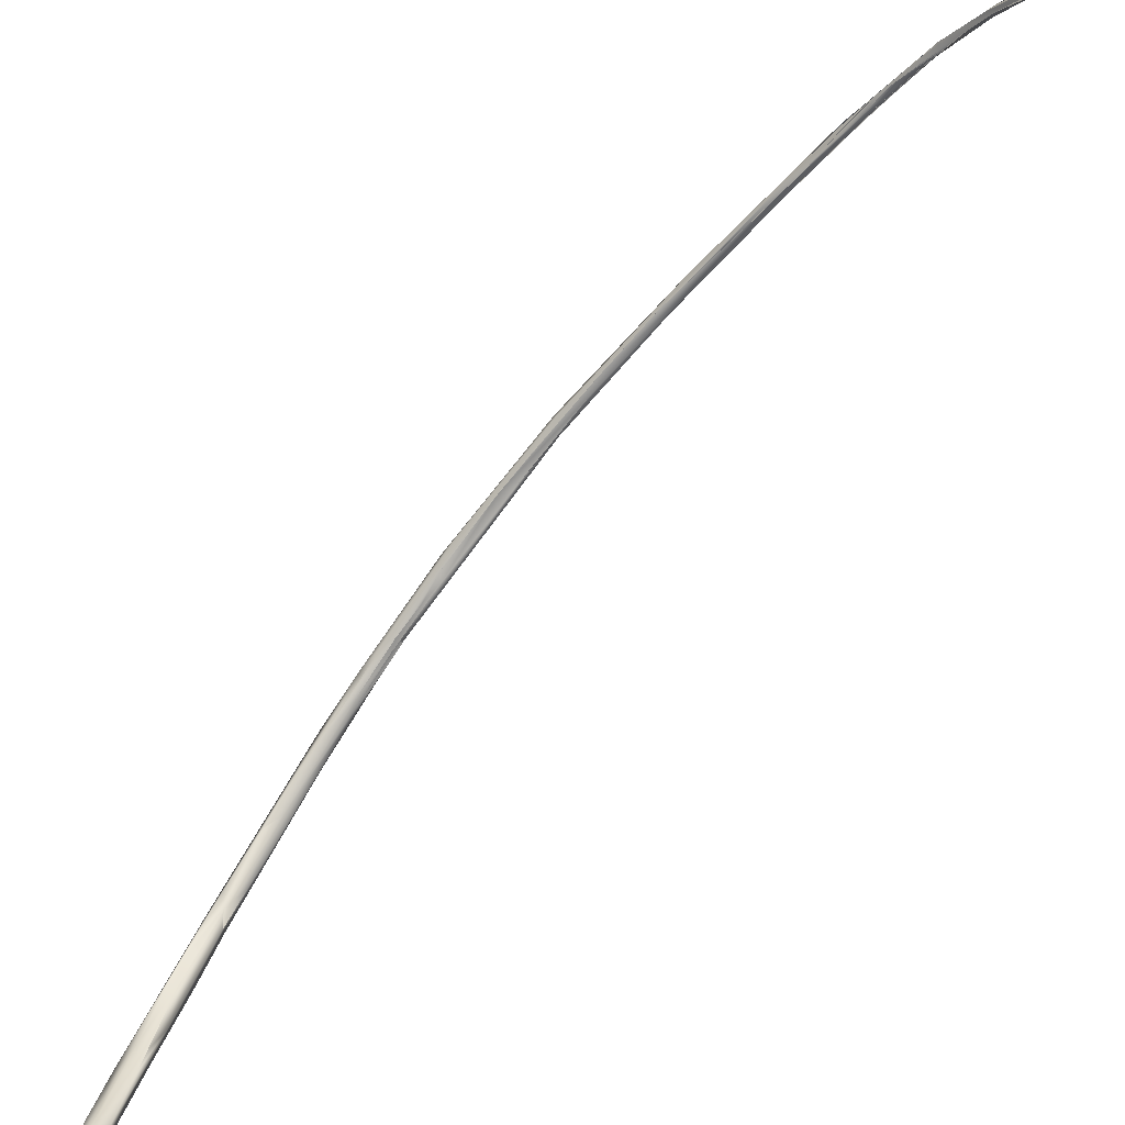
<metadata>
{"format":"obj","ext":"obj","renderer":"f3d","projection":"perspective","resolution":1024,"background":"white","views":[{"elev":-59.5,"azim":-40.6,"up":"+Z"}]}
</metadata>
<code>
o FJ1727.obj_grp1.643
v -0.03179 -0.2779 7.251
v -0.03042 -0.278 7.25
v -0.02731 -0.28 7.273
v -0.02523 -0.2802 7.272
v -0.03147 -0.2767 7.249
v -0.03277 -0.2763 7.251
v -0.03215 -0.2744 7.251
v -0.03051 -0.2757 7.249
v -0.0303 -0.2741 7.25
v -0.02573 -0.2796 7.285
v -0.02914 -0.2739 7.252
v -0.02755 -0.2755 7.269
v -0.02891 -0.2774 7.25
v -0.02453 -0.2829 7.289
v -0.02855 -0.2752 7.25
v -0.02084 -0.2813 7.289
v -0.02292 -0.2782 7.278
v -0.02273 -0.2781 7.284
v -0.02364 -0.279 7.289
v -0.02203 -0.4662 7.339
v -0.02247 -0.4685 7.338
v -0.02261 -0.4623 7.343
v -0.02251 -0.4643 7.342
v -0.02261 -0.4623 7.343
v -0.02254 -0.4529 7.349
v -0.02264 -0.4568 7.346
v -0.02265 -0.4536 7.348
v -0.0222 -0.4541 7.347
v -0.02202 -0.453 7.347
v -0.02251 -0.4542 7.347
v -0.02264 -0.4535 7.348
v -0.02201 -0.4557 7.348
v -0.0225 -0.45 7.35
v -0.02266 -0.4483 7.35
v -0.02267 -0.4417 7.352
v -0.02248 -0.4409 7.352
v -0.02243 -0.4405 7.352
v -0.02249 -0.4318 7.354
v -0.02288 -0.4348 7.353
v -0.0227 -0.4353 7.353
v -0.02246 -0.4335 7.352
v -0.02267 -0.4417 7.352
v -0.02276 -0.4272 7.354
v -0.02193 -0.4259 7.353
v -0.02267 -0.4192 7.355
v -0.02313 -0.4024 7.355
v -0.02248 -0.4073 7.354
v -0.02297 -0.3957 7.353
v -0.02158 -0.4042 7.354
v -0.02297 -0.3959 7.353
v -0.02276 -0.3915 7.355
v -0.02213 -0.4118 7.356
v -0.02365 -0.3729 7.352
v -0.02298 -0.3822 7.352
v -0.02249 -0.3746 7.353
v -0.02361 -0.3733 7.352
v -0.02361 -0.3733 7.352
v -0.02297 -0.3676 7.35
v -0.02345 -0.3495 7.346
v -0.02295 -0.3586 7.348
v -0.02225 -0.357 7.35
v -0.02322 -0.3467 7.346
v -0.0224 -0.3455 7.344
v -0.02195 -0.3367 7.344
v -0.02238 -0.3324 7.339
v -0.02246 -0.3262 7.338
v -0.02257 -0.2878 7.305
v -0.02272 -0.282 7.298
v -0.02342 -0.2823 7.285
v -0.02295 -0.2834 7.289
v -0.02079 -0.2845 7.295
v -0.02185 -0.2875 7.301
v -0.02203 -0.4803 7.322
v -0.02244 -0.4798 7.322
v -0.02208 -0.4798 7.322
v -0.02203 -0.4803 7.322
v -0.02212 -0.4779 7.326
v -0.0227 -0.4798 7.323
v -0.02244 -0.4798 7.322
v -0.02246 -0.4791 7.323
v -0.02208 -0.4798 7.322
v -0.02211 -0.4701 7.335
v -0.02203 -0.4803 7.322
v -0.02172 -0.4796 7.323
v -0.02205 -0.4789 7.325
v -0.02156 -0.4798 7.323
v -0.02176 -0.4798 7.322
v -0.02158 -0.4799 7.323
v -0.02208 -0.4798 7.322
v -0.02203 -0.4737 7.331
v -0.02156 -0.4778 7.325
v -0.02203 -0.4803 7.322
v -0.02208 -0.4798 7.322
v -0.02149 -0.4798 7.322
v -0.02149 -0.4798 7.322
v -0.02159 -0.4766 7.328
v -0.02156 -0.4778 7.325
v -0.02156 -0.4793 7.323
v -0.02203 -0.4737 7.331
v -0.02239 -0.478 7.326
v -0.02263 -0.4792 7.323
v -0.02191 -0.4779 7.326
v -0.02251 -0.4728 7.333
v -0.02133 -0.4767 7.328
v -0.02205 -0.479 7.325
v -0.0225 -0.4728 7.333
v -0.02155 -0.4776 7.325
v -0.02203 -0.4737 7.331
v -0.02141 -0.4704 7.336
v -0.02209 -0.4715 7.335
v -0.02156 -0.4736 7.332
v -0.02211 -0.4702 7.337
v -0.02258 -0.4681 7.338
v -0.02258 -0.4681 7.338
v -0.02145 -0.4721 7.334
v -0.02203 -0.4715 7.336
v -0.02156 -0.4736 7.332
v -0.02192 -0.4672 7.338
v -0.02158 -0.4699 7.337
v -0.02146 -0.4702 7.336
v -0.02145 -0.4721 7.334
v -0.02155 -0.4697 7.337
v -0.02141 -0.4671 7.339
v -0.02203 -0.4702 7.335
v -0.02198 -0.4625 7.344
v -0.02156 -0.4658 7.341
v -0.02206 -0.4625 7.344
v -0.02155 -0.4658 7.341
v -0.02203 -0.4624 7.342
v -0.02215 -0.4612 7.343
v -0.02264 -0.4568 7.346
v -0.02134 -0.4625 7.343
v -0.02198 -0.4567 7.346
v -0.02156 -0.4587 7.346
v -0.02203 -0.4523 7.349
v -0.02121 -0.4516 7.349
v -0.02157 -0.4595 7.346
v -0.02153 -0.4551 7.348
v -0.02266 -0.4483 7.35
v -0.0215 -0.4493 7.349
v -0.02148 -0.4498 7.349
v -0.02192 -0.4527 7.347
v -0.02153 -0.4498 7.349
v -0.02244 -0.4438 7.351
v -0.02244 -0.4438 7.351
v -0.02105 -0.4441 7.351
v -0.02113 -0.444 7.351
v -0.02267 -0.4417 7.352
v -0.02204 -0.4383 7.352
v -0.02168 -0.4391 7.353
v -0.02104 -0.4371 7.352
v -0.02093 -0.437 7.353
v -0.02249 -0.4318 7.354
v -0.02209 -0.4302 7.353
v -0.02156 -0.4381 7.352
v -0.02101 -0.4208 7.354
v -0.02101 -0.4211 7.354
v -0.02162 -0.4227 7.355
v -0.02267 -0.4192 7.355
v -0.02203 -0.4188 7.353
v -0.02143 -0.4126 7.355
v -0.02203 -0.4188 7.353
v -0.02118 -0.3958 7.354
v -0.02158 -0.3963 7.355
v -0.02124 -0.3732 7.352
v -0.02204 -0.3798 7.352
v -0.02127 -0.3714 7.351
v -0.02148 -0.374 7.351
v -0.02298 -0.3596 7.348
v -0.02144 -0.3615 7.348
v -0.02156 -0.3648 7.349
v -0.02115 -0.3443 7.343
v -0.02032 -0.34 7.344
v -0.02005 -0.3342 7.34
v -0.02161 -0.3405 7.342
v -0.02158 -0.3341 7.339
v -0.02158 -0.3341 7.339
v -0.02081 -0.334 7.34
v -0.01997 -0.3338 7.34
v -0.02065 -0.3325 7.339
v -0.02089 -0.3237 7.335
v -0.02003 -0.3224 7.334
v -0.02054 -0.3232 7.338
v -0.022 -0.3272 7.337
v -0.02151 -0.3174 7.332
v -0.01949 -0.3215 7.334
v -0.01947 -0.3161 7.334
v -0.02181 -0.3161 7.334
v -0.02133 -0.3037 7.323
v -0.02007 -0.3067 7.324
v -0.01837 -0.313 7.331
v -0.01916 -0.3012 7.325
v -0.01818 -0.3011 7.323
v -0.01858 -0.3067 7.325
v -0.02066 -0.3032 7.326
v -0.01885 -0.2978 7.316
v -0.02061 -0.2947 7.313
v -0.02138 -0.3035 7.323
v -0.02165 -0.2954 7.316
v -0.02162 -0.2911 7.313
v -0.01927 -0.2931 7.311
v -0.02061 -0.2939 7.318
v -0.01912 -0.2899 7.312
v -0.01931 -0.293 7.311
v -0.01883 -0.2865 7.303
v -0.02131 -0.2868 7.308
v -0.01807 -0.2919 7.312
v -0.02025 -0.2834 7.301
f 1 5 2
f 2 4 1
f 7 5 6
f 1 6 5
f 5 7 8
f 8 7 9
f 8 2 5
f 1 3 6
f 3 10 6
f 6 10 7
f 9 7 11
f 11 7 12
f 2 13 4
f 1 4 3
f 13 2 8
f 9 15 8
f 8 15 13
f 16 13 15
f 16 15 17
f 10 12 7
f 11 12 18
f 12 10 19
f 11 15 9
f 20 21 22
f 21 23 24
f 24 23 25
f 26 27 28
f 29 30 31
f 27 33 28
f 28 33 34
f 35 34 33
f 25 135 36
f 33 37 35
f 37 38 39
f 37 39 35
f 40 41 42
f 43 41 40
f 44 41 43
f 38 45 39
f 39 45 43
f 45 46 43
f 47 43 48
f 43 46 48
f 51 46 52
f 49 50 54
f 46 54 48
f 46 51 53
f 56 46 53
f 57 54 46
f 53 51 55
f 54 57 58
f 56 53 59
f 59 58 57
f 60 58 59
f 53 55 61
f 59 53 62
f 59 63 60
f 53 61 62
f 64 62 61
f 65 59 66
f 59 62 66
f 59 65 63
f 200 68 10
f 14 3 69
f 70 69 71
f 69 72 14
f 14 72 67
f 14 67 10
f 67 200 10
f 4 13 16
f 3 4 69
f 71 4 16
f 71 69 4
f 10 3 14
f 19 10 68
f 11 17 15
f 11 18 17
f 12 19 18
f 73 74 75
f 76 77 78
f 79 80 81
f 81 80 82
f 83 84 85
f 88 89 90
f 91 86 87
f 92 93 94
f 83 95 84
f 96 85 84
f 97 98 99
f 77 100 78
f 102 103 101
f 80 106 82
f 109 96 84
f 105 104 110
f 111 96 109
f 102 112 103
f 82 106 113
f 103 112 114
f 115 116 117
f 107 108 118
f 115 119 116
f 120 107 118
f 121 111 109
f 122 121 123
f 123 121 109
f 124 21 20
f 114 112 23
f 112 125 23
f 116 119 126
f 127 116 126
f 129 20 22
f 118 130 120
f 22 131 129
f 128 122 132
f 122 123 132
f 130 132 120
f 129 131 133
f 125 32 23
f 127 126 134
f 135 127 134
f 136 132 130
f 137 128 132
f 138 137 132
f 32 25 23
f 138 132 136
f 135 134 138
f 131 30 133
f 30 29 133
f 136 130 140
f 141 133 29
f 32 135 25
f 31 139 29
f 139 144 29
f 145 143 142
f 138 136 146
f 140 147 136
f 139 148 144
f 143 145 149
f 135 138 150
f 138 146 150
f 149 144 148
f 140 151 147
f 135 150 36
f 150 153 36
f 149 148 154
f 143 149 155
f 155 149 154
f 140 155 151
f 150 146 152
f 155 157 151
f 150 158 153
f 158 52 159
f 153 158 159
f 155 154 160
f 150 152 158
f 160 157 155
f 152 161 158
f 152 156 161
f 44 43 47
f 159 52 46
f 162 50 49
f 163 157 49
f 49 157 160
f 158 164 52
f 156 163 161
f 164 161 163
f 164 51 52
f 163 165 164
f 164 55 51
f 49 54 166
f 167 49 166
f 49 167 163
f 163 168 165
f 54 169 166
f 164 165 55
f 170 166 169
f 166 171 167
f 168 167 165
f 165 61 55
f 170 167 171
f 170 169 172
f 165 173 61
f 165 167 173
f 169 63 172
f 174 170 172
f 174 167 170
f 63 175 172
f 173 64 61
f 167 174 173
f 175 63 176
f 175 177 172
f 178 174 172
f 178 179 174
f 176 63 65
f 180 172 177
f 181 176 65
f 180 177 181
f 182 179 178
f 182 180 181
f 66 62 64
f 183 64 173
f 184 65 66
f 66 185 184
f 181 65 185
f 188 66 64
f 183 188 64
f 182 186 179
f 174 186 173
f 173 187 183
f 185 66 189
f 181 185 190
f 185 189 190
f 182 181 190
f 186 182 190
f 183 187 188
f 191 187 173
f 186 191 173
f 187 193 192
f 189 66 188
f 190 194 186
f 186 194 191
f 187 195 188
f 194 190 196
f 187 192 195
f 197 198 199
f 190 198 197
f 188 195 200
f 189 188 200
f 190 189 198
f 189 200 199
f 202 200 195
f 196 190 197
f 192 202 195
f 197 201 196
f 192 193 203
f 192 203 202
f 72 71 204
f 71 205 204
f 67 72 197
f 197 72 204
f 201 197 204
f 199 200 67
f 199 67 197
f 203 206 202
f 204 205 207
f 200 206 68
f 208 203 205
f 203 208 206
f 206 200 202
f 17 18 16
f 16 18 208
f 72 70 71
f 19 68 208
f 205 16 208
f 16 205 71
f 68 206 208
f 19 208 18
f 191 193 187
f 194 196 207
f 194 207 191
f 191 207 193
f 204 207 196
f 207 203 193
f 203 207 205

</code>
